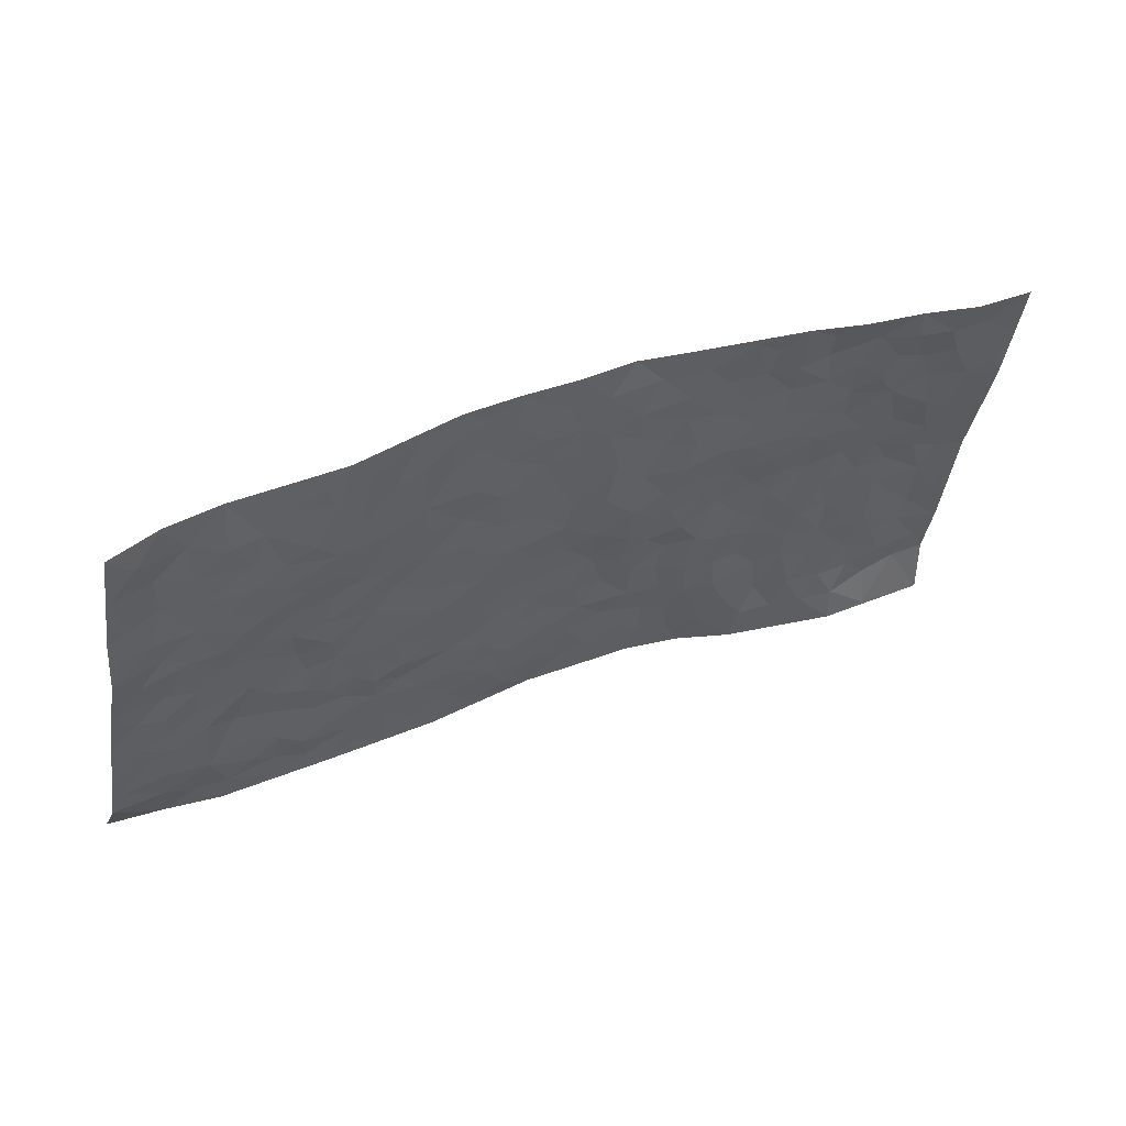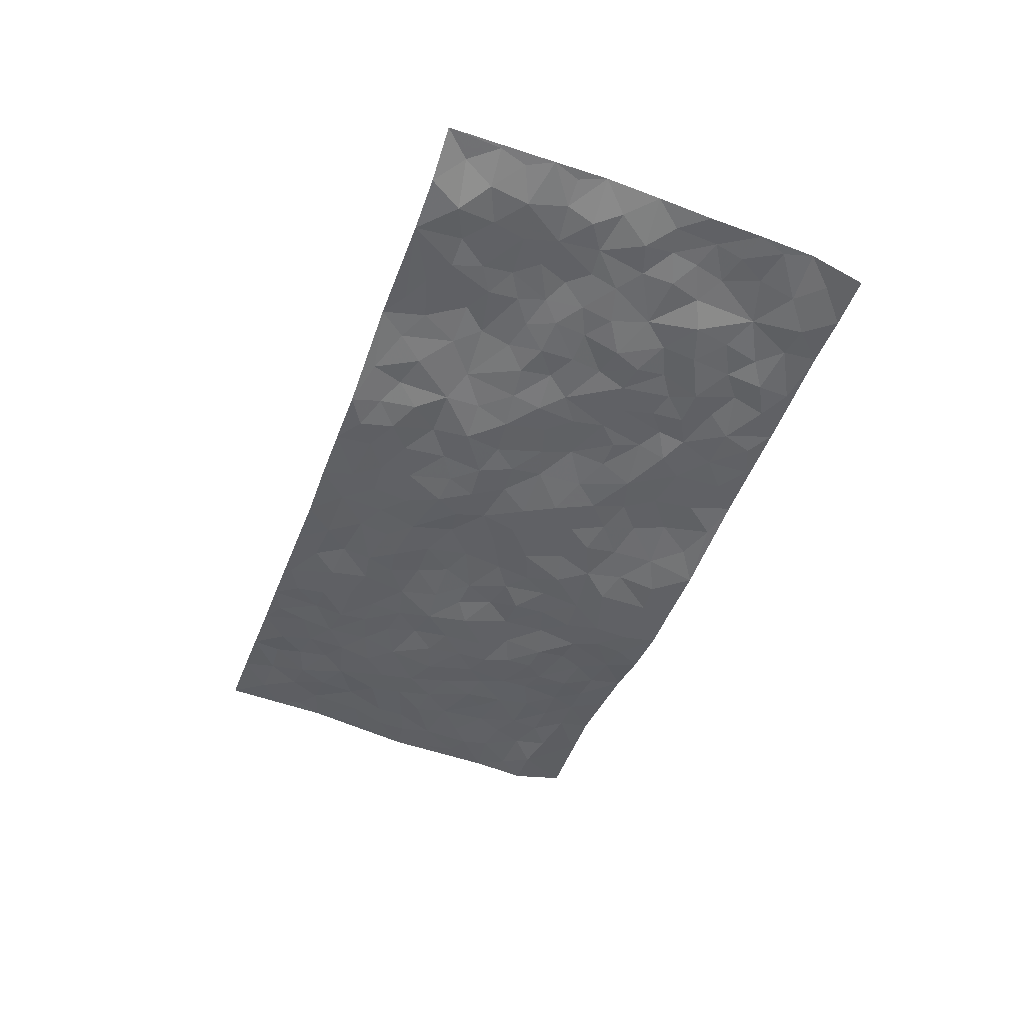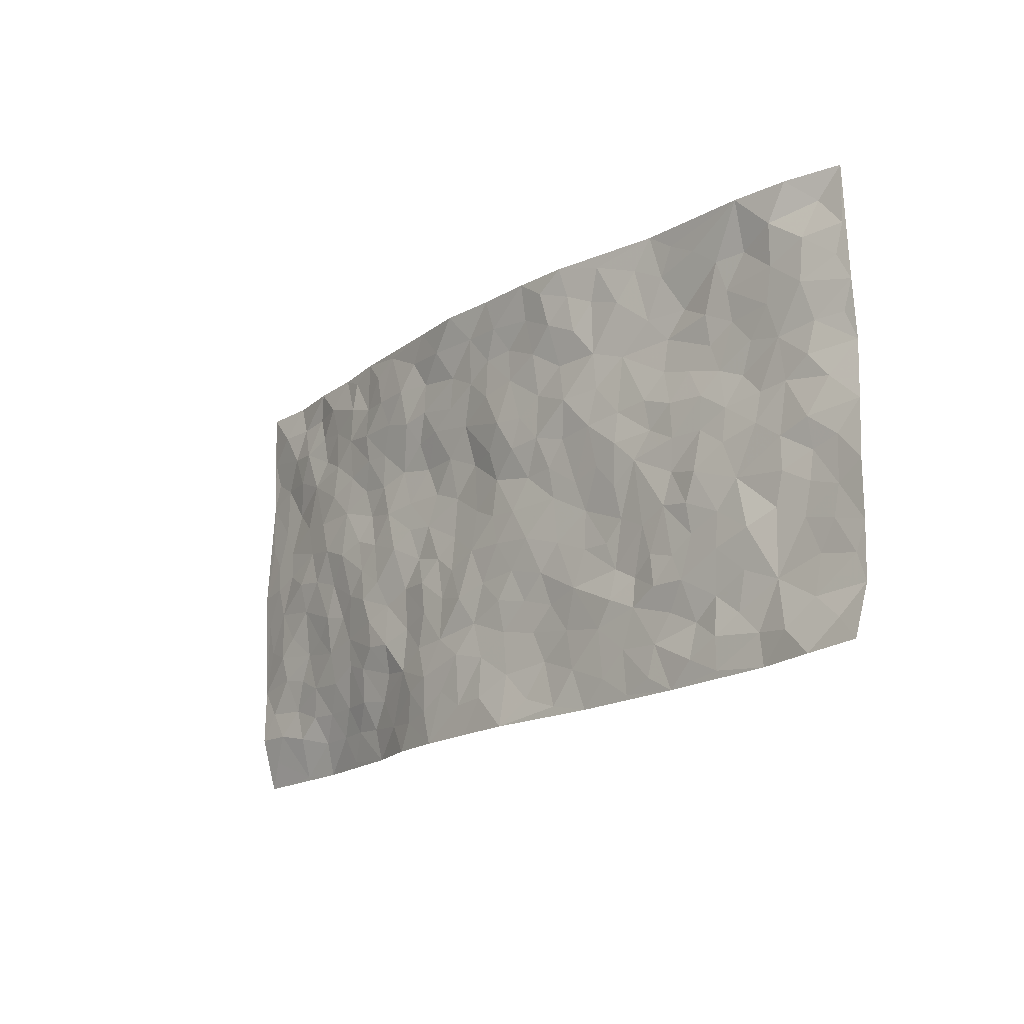
<metadata>
{"format":"obj","ext":"obj","renderer":"f3d","projection":"perspective","resolution":1024,"background":"white","views":[{"elev":51.9,"azim":-25.5,"up":"+Y"},{"elev":-46.7,"azim":-115.8,"up":"+Z"},{"elev":-10.0,"azim":-130.9,"up":"+Y"}]}
</metadata>
<code>
v -1.078 0.1436 -0.0499
v -0.963 1.12 0.08429
v 0.8797 -0.07256 0.002907
v 0.9824 0.9136 0.05691
v -0.8526 0.501 0.01258
v -1.022 0.6252 0.05146
v -0.9165 0.472 0.02228
v -0.09793 0.0323 -0.07642
v -1.05 0.379 0.02065
v -0.9834 0.4587 0.02723
v -0.8342 0.1098 -0.03256
v -1.064 0.2558 0.003497
v -0.7787 0.3943 -0.01274
v -0.9556 0.1263 -0.04402
v -0.907 0.4016 0.01636
v -0.5892 0.0813 -0.03996
v -1.036 0.3152 0.01074
v -0.374 0.2249 -0.03823
v -0.8395 0.4288 0.008038
v -0.9484 0.2388 -0.008068
v -1.016 0.192 -0.02108
v -0.8872 0.1795 -0.02878
v -0.7565 0.225 -0.01524
v -0.8142 0.18 -0.02146
v -0.9494 0.3247 0.009785
v -0.9787 0.3908 0.01774
v -0.8482 0.2844 -0.0008657
v -0.7684 0.3094 -0.01118
v -0.9098 0.6029 0.02548
v -1.036 0.5021 0.03248
v -0.7265 1.094 0.02768
v -0.6111 0.3055 -0.02935
v 0.1787 0.1597 -0.06806
v -0.9944 0.8736 0.06954
v -0.4235 0.4569 -0.01534
v -0.7987 0.8569 0.03935
v -0.8073 0.9355 0.0421
v -0.6324 0.529 -0.009797
v -0.6331 0.6917 0.01408
v -0.4813 1.07 0.02216
v -0.9775 0.8093 0.0663
v -0.699 0.6552 0.0174
v -0.4075 0.817 0.008207
v -0.5776 0.359 -0.02063
v -0.5338 0.2999 -0.0317
v -0.5759 0.2411 -0.02582
v -0.4786 0.707 0.002011
v -0.4059 0.6232 -0.01649
v 0.1172 0.4822 -0.02803
v -0.4092 0.283 -0.03712
v -0.2434 0.6575 -0.01867
v -0.4065 0.6923 -0.006384
v -0.394 0.117 -0.04541
v -0.6477 0.7979 0.03035
v -0.4726 0.2617 -0.0308
v -0.9023 0.7325 0.04045
v -0.09876 0.3791 -0.042
v -0.004163 0.3612 -0.04512
v 0.2472 0.4463 -0.03023
v -0.1344 0.5865 -0.0237
v -0.2042 0.5984 -0.02356
v 0.06005 0.6453 -0.01497
v -0.694 0.4378 -0.007279
v -0.7842 0.6751 0.02984
v -0.9595 0.9306 0.06784
v -0.6438 0.2147 -0.01991
v -0.4646 0.07873 -0.04429
v -0.8434 0.5735 0.0202
v -0.6963 0.2643 -0.01738
v -0.7114 0.1121 -0.03551
v -0.3422 0.05557 -0.04896
v -0.7042 0.1817 -0.03031
v -0.6398 0.1391 -0.03742
v -0.5262 0.1105 -0.04287
v -0.5383 0.1786 -0.03521
v -0.9139 0.8019 0.05051
v -0.9708 0.9959 0.07539
v -0.7801 0.61 0.01836
v 0.006439 1.021 -0.02909
v -0.8267 0.7823 0.03976
v -0.6262 0.3993 -0.01351
v -0.5612 0.5393 -0.002717
v -0.03111 0.5958 -0.02703
v -0.09616 0.5144 -0.03586
v -0.05003 0.4464 -0.04244
v -0.2075 0.1679 -0.04104
v -0.5949 0.7517 0.02077
v -0.9512 0.6813 0.04553
v -0.7543 0.7902 0.03794
v -0.5154 0.3696 -0.02196
v -0.7013 0.3602 -0.02043
v -0.5248 0.7626 0.01755
v -0.219 0.5288 -0.02339
v -0.3134 0.4884 -0.01518
v -0.6746 0.7391 0.028
v -0.09547 0.1468 -0.05426
v -0.4592 0.5791 -0.01069
v -0.4108 0.3493 -0.02059
v -0.2849 0.554 -0.01815
v -0.237 0.4268 -0.02918
v -1.006 0.7492 0.0705
v -0.735 0.719 0.03355
v -0.848 0.6879 0.03493
v -0.449 0.1749 -0.03874
v -0.5625 0.6118 0.001084
v -0.7372 0.5023 0.004653
v -0.193 0.3641 -0.03786
v -0.22 0.2913 -0.0331
v -0.5505 0.6892 0.00588
v 0.08752 0.7416 -0.02215
v -0.07767 0.2432 -0.04648
v -0.1411 0.3077 -0.04048
v -0.06232 0.3156 -0.0492
v -0.4887 0.434 -0.01732
v -0.2744 0.2308 -0.0369
v -0.6999 0.5809 0.005735
v -0.6142 0.465 -0.01531
v -0.5485 0.4687 -0.01453
v -0.3502 0.5814 -0.01764
v -0.3193 0.4029 -0.02448
v -0.4038 0.5294 -0.01597
v -0.2954 0.3209 -0.03524
v -0.1443 0.4471 -0.03895
v -0.6356 0.6176 0.008011
v -0.1676 0.2348 -0.03815
v -0.3013 0.1437 -0.04627
v -0.4697 0.3251 -0.0216
v -0.9773 0.5585 0.03523
v -0.9188 0.5354 0.02982
v 0.03916 0.4403 -0.04294
v 0.1354 0.2443 -0.05643
v 0.03915 0.5336 -0.02612
v -0.02659 0.5124 -0.03574
v 0.11 0.4029 -0.04276
v 0.746 0.4387 -0.01815
v 0.1679 0.4377 -0.03667
v 0.202 0.3137 -0.05079
v 0.122 0.575 -0.0163
v 0.1298 1.007 -0.03781
v -0.3254 0.6744 -0.0182
v 0.4186 0.8572 -0.01829
v 0.4953 0.9674 0.00422
v -0.2299 0.8263 -0.01365
v -0.06533 0.8936 -0.02039
v -0.3829 0.4076 -0.02088
v -0.4966 0.6381 0.0006281
v -0.1659 0.08873 -0.05758
v -0.2533 0.06755 -0.05702
v 0.02435 0.01972 -0.07587
v 0.006197 0.8822 -0.02359
v -0.04058 0.7255 -0.03511
v 0.3438 0.1809 -0.04077
v 0.2738 0.281 -0.04308
v 0.55 0.4899 -0.03376
v 0.4851 0.517 -0.03013
v 0.3705 0.1163 -0.03457
v 0.4482 0.2004 -0.04064
v 0.3546 0.3447 -0.03956
v -0.007312 0.6626 -0.0294
v -0.09104 0.6579 -0.03414
v -0.1671 0.7689 -0.02143
v -0.1111 0.7261 -0.02878
v -0.07411 0.8208 -0.02506
v -0.1675 0.6718 -0.02805
v 0.005119 0.7961 -0.02914
v 0.251 0.994 -0.02278
v -0.01983 0.9518 -0.02793
v -0.2792 0.8964 -0.01793
v -0.2058 0.9231 -0.02636
v -0.3315 0.8362 -0.006966
v -0.2404 1.045 -0.02489
v -0.2529 0.744 -0.02369
v -0.3415 0.7564 -0.007926
v -0.1506 0.8673 -0.02282
v -0.1181 1.034 -0.02943
v 0.1986 0.7463 -0.0236
v 0.1457 0.673 -0.01909
v 0.2916 0.5858 -0.0228
v 0.2179 0.5213 -0.02574
v 0.2377 0.6617 -0.01032
v 0.4048 0.722 -0.01577
v 0.3295 0.6689 -0.01258
v 0.265 0.7263 -0.01556
v 0.06836 0.9449 -0.0248
v 0.06747 0.8384 -0.02359
v 0.1375 0.8654 -0.01998
v 0.2438 0.8692 -0.01679
v 0.3073 0.7817 -0.02451
v 0.1965 0.5957 -0.01697
v -0.8855 0.9798 0.05155
v -0.6913 0.909 0.03622
v -0.8835 0.8873 0.04539
v -0.8474 1.106 0.04464
v -0.9129 1.055 0.07278
v -0.8096 1.025 0.03677
v -0.7355 0.9825 0.04326
v -0.6042 1.012 0.02717
v -0.6646 0.9754 0.0339
v -0.7038 0.8395 0.03797
v -0.5698 0.8932 0.0361
v -0.6349 0.8676 0.03037
v -0.5128 0.9748 0.02546
v -0.3975 0.9397 0.002681
v -0.5412 1.037 0.02582
v -0.4757 0.8856 0.01945
v -0.4413 1.003 0.01463
v -0.3418 1.03 -0.004152
v -0.5275 0.8349 0.02732
v -0.3238 0.9561 -0.004019
v -0.2601 0.9791 -0.01762
v 0.1409 0.7919 -0.0234
v 0.2413 0.8002 -0.02249
v 0.188 0.9351 -0.02952
v 0.3807 0.7927 -0.0222
v 0.3316 0.8671 -0.02431
v 0.3856 0.9634 -0.009298
v 0.2886 0.9288 -0.01801
v 0.4425 0.9229 -0.009508
v 0.3343 0.4801 -0.03877
v 0.2835 0.5206 -0.02938
v 0.4496 0.5767 -0.01739
v 0.4042 0.6422 -0.01651
v 0.3703 0.5704 -0.02875
v 0.275 0.1816 -0.0533
v 0.419 0.3113 -0.04702
v 0.4168 0.4999 -0.03307
v 0.29 0.3782 -0.037
v -0.1272 0.9504 -0.02395
v -0.1831 0.9989 -0.03043
v 0.2367 0.1289 -0.06244
v 0.5129 -0.01947 -0.008945
v 0.1388 0.34 -0.047
v 0.2145 0.3845 -0.04675
v 0.5108 0.214 -0.03203
v 0.7389 0.9392 0.03673
v 0.9063 0.1725 -0.007067
v 0.4796 0.7825 -0.01647
v 0.6717 0.4372 -0.02154
v 0.4692 0.7178 -0.01494
v 0.9322 0.4209 0.004495
v 0.6012 0.2505 -0.02634
v 0.4611 0.441 -0.03811
v 0.7118 0.2555 -0.01237
v 0.5075 0.3834 -0.03677
v 0.3889 -0.0197 -0.02677
v 0.0188 0.271 -0.05174
v 0.4129 0.05337 -0.02546
v 0.07044 0.3333 -0.05431
v 0.3467 0.2506 -0.05175
v 0.8031 0.1989 -0.01611
v 0.5925 0.4206 -0.02621
v 0.4864 0.05103 -0.01761
v 0.396 0.4057 -0.04112
v 0.5481 0.3348 -0.0288
v 0.2131 0.2309 -0.05557
v 0.4092 0.2487 -0.04978
v 0.175 0.08045 -0.07077
v 0.2705 -0.005895 -0.0598
v 0.148 0.006062 -0.07666
v 0.1149 0.1229 -0.06828
v -0.01204 0.1913 -0.05696
v 0.0665 0.2038 -0.06446
v 0.5286 0.1119 -0.02082
v 0.723 0.3667 -0.0173
v 0.6727 0.1698 -0.01937
v 0.5591 0.04223 -0.007208
v 0.6116 0.3408 -0.03001
v 0.6548 0.2902 -0.02025
v 0.8219 0.2579 -0.0174
v 0.7073 0.5135 -0.01178
v 0.608 0.1013 -0.01455
v 0.68 0.0975 -0.01422
v 0.7806 0.3043 -0.01656
v 0.8801 0.2752 -0.007584
v 0.8338 0.3698 -0.009282
v 0.5163 0.2791 -0.03268
v 0.7321 0.04679 -0.01499
v 0.2412 0.05834 -0.06177
v 0.3194 0.0555 -0.04466
v -0.01912 0.1005 -0.06905
v 0.0518 0.08725 -0.07009
v 0.956 0.6665 0.04182
v 0.6404 0.03181 -0.002262
v 0.5791 0.1743 -0.02674
v 0.9067 0.3477 -0.001076
v 0.8617 0.4379 -0.003968
v 0.7361 0.1917 -0.01406
v 0.4495 0.1206 -0.03484
v 0.6341 -0.04471 0.01104
v 0.4468 0.3684 -0.04492
v 0.8473 -0.007238 -0.008667
v 0.8936 0.04938 -0.02081
v 0.76 0.1182 -0.01025
v 0.8126 0.05676 -0.01992
v 0.7305 -0.04812 0.006442
v 0.8586 0.1155 -0.01398
v 0.6277 0.5107 -0.02394
v 0.6613 0.5841 -0.01289
v 0.555 0.5977 -0.01713
v 0.799 0.6265 0.01804
v 0.6152 0.727 -0.002533
v 0.9229 0.5462 0.01973
v 0.7373 0.5847 -0.001638
v 0.819 0.5286 0.005325
v 0.7142 0.689 0.003165
v 0.8033 0.4658 -0.005568
v 0.8776 0.5007 0.006916
v 0.8618 0.5877 0.01783
v 0.6158 0.6483 -0.01301
v 0.5444 0.6869 -0.008607
v 0.4832 0.6437 -0.01026
v 0.8435 0.7822 0.02988
v 0.705 0.8164 0.01907
v 0.7952 0.7127 0.0158
v 0.8786 0.7035 0.03554
v 0.7711 0.7835 0.01581
v 0.9663 0.7904 0.04911
v 0.6803 0.7502 0.01176
v 0.9382 0.7304 0.04486
v 0.7395 0.872 0.03455
v 0.8597 0.9248 0.05726
v 0.6164 0.9519 0.02479
v 0.818 0.8578 0.04067
v 0.9045 0.8517 0.04025
v 0.6619 0.8852 0.01333
v 0.5536 0.8644 -0.003736
v 0.4859 0.851 -0.006206
v 0.5534 0.9319 0.00805
v 0.5588 0.7841 -0.005228
v 0.6289 0.8149 0.005981
f 29 6 128
f 12 21 20
f 26 10 9
f 55 45 46
f 27 19 15
f 26 9 17
f 101 6 88
f 12 1 21
f 7 15 19
f 125 86 96
f 84 123 85
f 129 29 128
f 25 27 15
f 12 20 17
f 73 75 66
f 22 14 11
f 26 17 25
f 9 12 17
f 25 15 26
f 5 129 7
f 52 146 48
f 55 18 50
f 7 19 5
f 20 27 25
f 124 82 105
f 41 76 34
f 20 14 22
f 14 20 21
f 14 21 1
f 24 22 11
f 24 27 22
f 72 66 69
f 69 32 91
f 70 24 11
f 24 23 27
f 17 20 25
f 27 20 22
f 10 15 7
f 10 26 15
f 23 28 27
f 27 13 19
f 28 23 69
f 13 27 28
f 119 121 94
f 10 7 129
f 6 30 128
f 9 10 30
f 36 192 80
f 80 102 89
f 118 81 44
f 64 103 78
f 115 126 86
f 45 32 46
f 91 63 13
f 129 68 29
f 95 87 54
f 95 54 199
f 202 40 204
f 82 97 105
f 29 88 6
f 18 55 104
f 148 126 71
f 38 82 124
f 50 18 122
f 117 82 38
f 5 19 106
f 82 117 118
f 80 64 102
f 127 45 55
f 194 77 190
f 98 35 114
f 39 124 105
f 127 50 98
f 106 19 13
f 66 75 46
f 39 95 42
f 63 117 38
f 95 89 102
f 101 56 76
f 51 140 99
f 18 53 126
f 62 83 132
f 45 127 90
f 112 113 57
f 103 29 68
f 130 85 58
f 109 39 105
f 35 94 121
f 113 246 58
f 151 165 163
f 120 100 94
f 114 127 98
f 192 190 65
f 95 39 87
f 36 191 37
f 67 104 74
f 56 101 88
f 13 63 106
f 192 34 76
f 268 241 243
f 108 115 125
f 93 84 60
f 133 84 85
f 156 288 157
f 101 76 41
f 80 103 64
f 105 97 146
f 99 61 51
f 92 109 47
f 125 96 111
f 158 227 153
f 75 104 55
f 69 66 32
f 81 91 32
f 106 78 68
f 42 64 78
f 77 34 65
f 24 70 72
f 75 73 16
f 16 71 67
f 2 34 77
f 13 28 91
f 103 56 88
f 56 80 76
f 72 69 23
f 11 16 70
f 16 73 70
f 16 67 74
f 115 18 126
f 24 72 23
f 73 72 70
f 16 74 75
f 72 73 66
f 32 45 44
f 84 83 60
f 66 46 32
f 78 106 116
f 117 63 81
f 67 53 104
f 103 68 78
f 69 91 28
f 36 80 89
f 106 38 116
f 106 68 5
f 81 118 117
f 62 132 138
f 32 44 81
f 53 67 71
f 57 58 85
f 123 100 107
f 93 60 61
f 33 230 224
f 8 96 147
f 132 133 130
f 140 48 119
f 93 100 123
f 122 98 50
f 164 60 160
f 53 71 126
f 125 112 108
f 193 194 195
f 75 55 46
f 63 91 81
f 56 103 80
f 196 198 31
f 18 104 53
f 121 48 97
f 38 106 63
f 118 97 82
f 97 35 121
f 51 172 140
f 130 134 49
f 87 39 109
f 288 252 263
f 97 114 35
f 47 43 92
f 57 113 58
f 248 130 58
f 34 101 41
f 114 90 127
f 116 124 42
f 145 94 35
f 118 114 97
f 167 79 175
f 98 145 35
f 85 123 57
f 43 47 52
f 199 36 89
f 42 78 116
f 159 83 62
f 88 29 103
f 74 104 75
f 118 44 90
f 173 140 172
f 42 95 102
f 190 192 37
f 65 190 77
f 89 95 199
f 125 111 112
f 92 87 109
f 18 115 122
f 177 180 176
f 112 57 107
f 109 105 146
f 93 94 100
f 285 286 275
f 96 86 147
f 137 232 131
f 57 123 107
f 87 92 208
f 49 134 136
f 132 130 49
f 161 164 162
f 50 127 55
f 122 108 107
f 122 107 100
f 48 140 52
f 118 90 114
f 99 119 94
f 123 84 93
f 36 37 192
f 48 121 119
f 120 122 100
f 39 42 124
f 38 124 116
f 248 58 246
f 44 45 90
f 98 122 120
f 146 52 47
f 94 93 99
f 168 209 170
f 212 183 188
f 202 197 200
f 42 102 64
f 107 108 112
f 99 93 61
f 8 280 96
f 112 111 113
f 125 115 86
f 115 108 122
f 128 30 10
f 5 68 129
f 10 129 128
f 132 49 138
f 83 84 133
f 130 133 85
f 83 133 132
f 248 134 130
f 156 152 224
f 151 110 165
f 212 186 211
f 153 224 249
f 254 251 244
f 246 261 262
f 225 158 249
f 49 136 179
f 185 184 150
f 214 188 181
f 181 188 182
f 161 163 174
f 143 170 172
f 110 211 185
f 184 79 167
f 174 228 169
f 62 110 159
f 163 150 144
f 210 169 229
f 170 143 168
f 176 211 110
f 98 120 145
f 94 145 120
f 48 146 97
f 109 146 47
f 148 86 126
f 147 86 148
f 71 8 148
f 8 147 148
f 244 276 254
f 232 136 134
f 174 143 161
f 60 83 160
f 163 162 151
f 159 160 83
f 261 281 262
f 259 281 149
f 219 220 59
f 246 113 111
f 33 255 131
f 157 256 152
f 137 255 153
f 230 278 279
f 262 260 33
f 154 155 242
f 131 255 137
f 248 131 232
f 281 280 149
f 259 258 278
f 220 179 59
f 159 151 160
f 162 160 151
f 164 61 60
f 228 174 144
f 144 174 163
f 159 110 151
f 161 172 164
f 186 184 185
f 161 162 163
f 61 164 51
f 160 162 164
f 187 217 213
f 150 163 165
f 205 202 200
f 79 184 139
f 170 43 173
f 174 169 143
f 161 143 172
f 167 144 150
f 176 180 183
f 172 170 173
f 223 226 221
f 185 150 165
f 99 140 119
f 207 206 203
f 172 51 164
f 43 52 173
f 173 52 140
f 167 175 228
f 228 229 169
f 210 168 169
f 177 110 62
f 189 138 179
f 62 138 177
f 136 232 233
f 181 182 222
f 150 184 167
f 178 180 189
f 49 179 138
f 177 138 189
f 180 178 182
f 178 179 220
f 307 308 304
f 222 223 221
f 215 187 188
f 176 183 212
f 187 213 186
f 214 215 188
f 185 211 186
f 237 181 239
f 182 188 183
f 110 185 165
f 216 215 141
f 211 176 212
f 182 183 180
f 176 110 177
f 213 184 186
f 178 189 179
f 177 189 180
f 195 190 37
f 197 198 200
f 195 194 190
f 34 192 65
f 80 192 76
f 37 196 195
f 194 2 77
f 193 2 194
f 196 37 191
f 31 193 195
f 198 196 191
f 31 195 196
f 199 201 191
f 197 204 31
f 198 191 201
f 31 198 197
f 201 199 54
f 36 199 191
f 54 208 201
f 208 43 205
f 208 54 87
f 198 201 200
f 206 205 203
f 43 170 203
f 210 207 209
f 40 202 206
f 31 204 40
f 197 202 204
f 208 205 200
f 43 203 205
f 205 206 202
f 203 209 207
f 171 40 207
f 40 206 207
f 208 200 201
f 43 208 92
f 170 209 203
f 168 143 169
f 207 210 171
f 168 210 209
f 188 187 212
f 212 187 186
f 166 139 213
f 184 213 139
f 237 214 181
f 215 214 141
f 216 141 218
f 213 217 166
f 142 166 216
f 217 216 166
f 187 215 217
f 216 217 215
f 237 141 214
f 142 216 218
f 223 222 182
f 179 136 59
f 223 220 219
f 267 238 251
f 237 327 141
f 223 182 178
f 158 290 253
f 220 223 178
f 59 233 227
f 233 59 136
f 248 246 131
f 153 249 158
f 251 254 267
f 223 219 226
f 111 261 246
f 297 251 238
f 276 256 157
f 167 228 144
f 229 228 175
f 175 171 229
f 229 171 210
f 260 257 33
f 265 271 272
f 266 289 283
f 269 243 250
f 249 224 152
f 266 283 271
f 227 233 137
f 253 227 158
f 325 313 320
f 135 264 275
f 310 329 239
f 270 298 297
f 249 256 225
f 275 273 269
f 311 222 221
f 155 154 299
f 234 276 157
f 310 311 299
f 222 239 181
f 221 226 155
f 266 263 252
f 242 290 244
f 264 273 275
f 273 264 243
f 242 244 154
f 276 290 225
f 288 234 157
f 240 282 302
f 275 286 306
f 225 290 158
f 234 263 284
f 241 254 276
f 233 232 137
f 137 153 227
f 264 135 238
f 244 251 154
f 260 259 257
f 227 253 219
f 33 224 255
f 154 297 299
f 240 302 307
f 297 154 251
f 264 268 243
f 253 226 219
f 271 284 263
f 277 294 293
f 290 242 253
f 241 234 284
f 59 227 219
f 242 155 226
f 252 245 231
f 157 152 156
f 257 230 33
f 152 256 249
f 278 230 257
f 262 33 131
f 224 153 255
f 259 278 257
f 134 248 232
f 230 279 224
f 96 261 111
f 261 96 280
f 280 281 261
f 246 262 131
f 252 247 245
f 268 267 241
f 283 277 272
f 288 247 252
f 275 274 285
f 295 291 294
f 267 268 264
f 263 234 288
f 309 310 299
f 290 276 244
f 283 272 271
f 267 254 241
f 265 243 241
f 236 240 285
f 297 238 270
f 303 305 298
f 241 276 234
f 221 155 299
f 272 277 293
f 250 243 287
f 286 285 240
f 284 271 265
f 271 263 266
f 295 3 291
f 225 256 276
f 241 284 265
f 289 266 231
f 3 292 291
f 321 235 323
f 293 294 296
f 279 278 258
f 245 279 258
f 279 156 224
f 260 281 259
f 280 8 149
f 262 281 260
f 231 266 252
f 267 264 238
f 306 304 270
f 283 289 295
f 243 269 273
f 236 269 250
f 294 292 296
f 274 236 285
f 269 274 275
f 250 287 293
f 245 289 231
f 236 274 269
f 156 279 247
f 242 226 253
f 247 279 245
f 243 265 287
f 288 156 247
f 265 272 293
f 296 292 236
f 293 287 265
f 295 294 277
f 277 283 295
f 236 250 296
f 289 3 295
f 292 294 291
f 293 296 250
f 300 304 308
f 325 320 235
f 329 330 326
f 270 304 303
f 270 303 298
f 309 305 301
f 135 306 270
f 299 297 298
f 298 309 299
f 238 135 270
f 300 314 305
f 303 300 305
f 304 306 307
f 300 303 304
f 282 319 315
f 322 325 235
f 275 306 135
f 307 306 286
f 240 307 286
f 308 307 302
f 302 282 308
f 308 282 315
f 305 309 298
f 310 309 301
f 310 301 329
f 310 239 311
f 222 311 239
f 299 311 221
f 319 312 315
f 312 323 316
f 301 305 318
f 305 314 316
f 300 308 315
f 316 314 312
f 312 314 315
f 315 314 300
f 323 312 324
f 316 313 318
f 282 4 317
f 330 313 325
f 4 321 324
f 235 320 323
f 282 317 319
f 312 319 317
f 326 325 322
f 316 320 313
f 316 318 305
f 142 218 327
f 327 218 141
f 316 323 320
f 324 312 317
f 4 324 317
f 321 323 324
f 318 313 330
f 328 326 322
f 326 327 329
f 329 327 237
f 326 328 327
f 322 142 328
f 327 328 142
f 329 237 239
f 301 318 330
f 326 330 325
f 330 329 301

</code>
